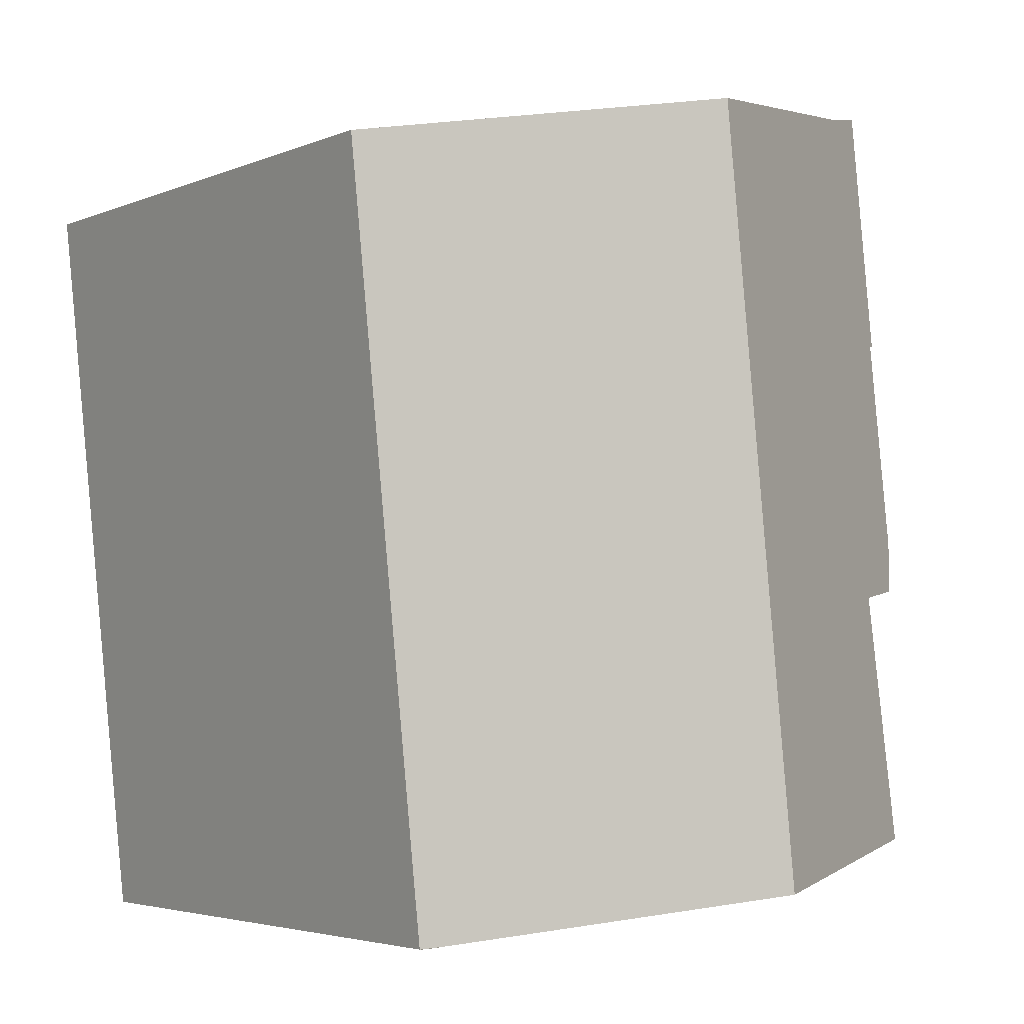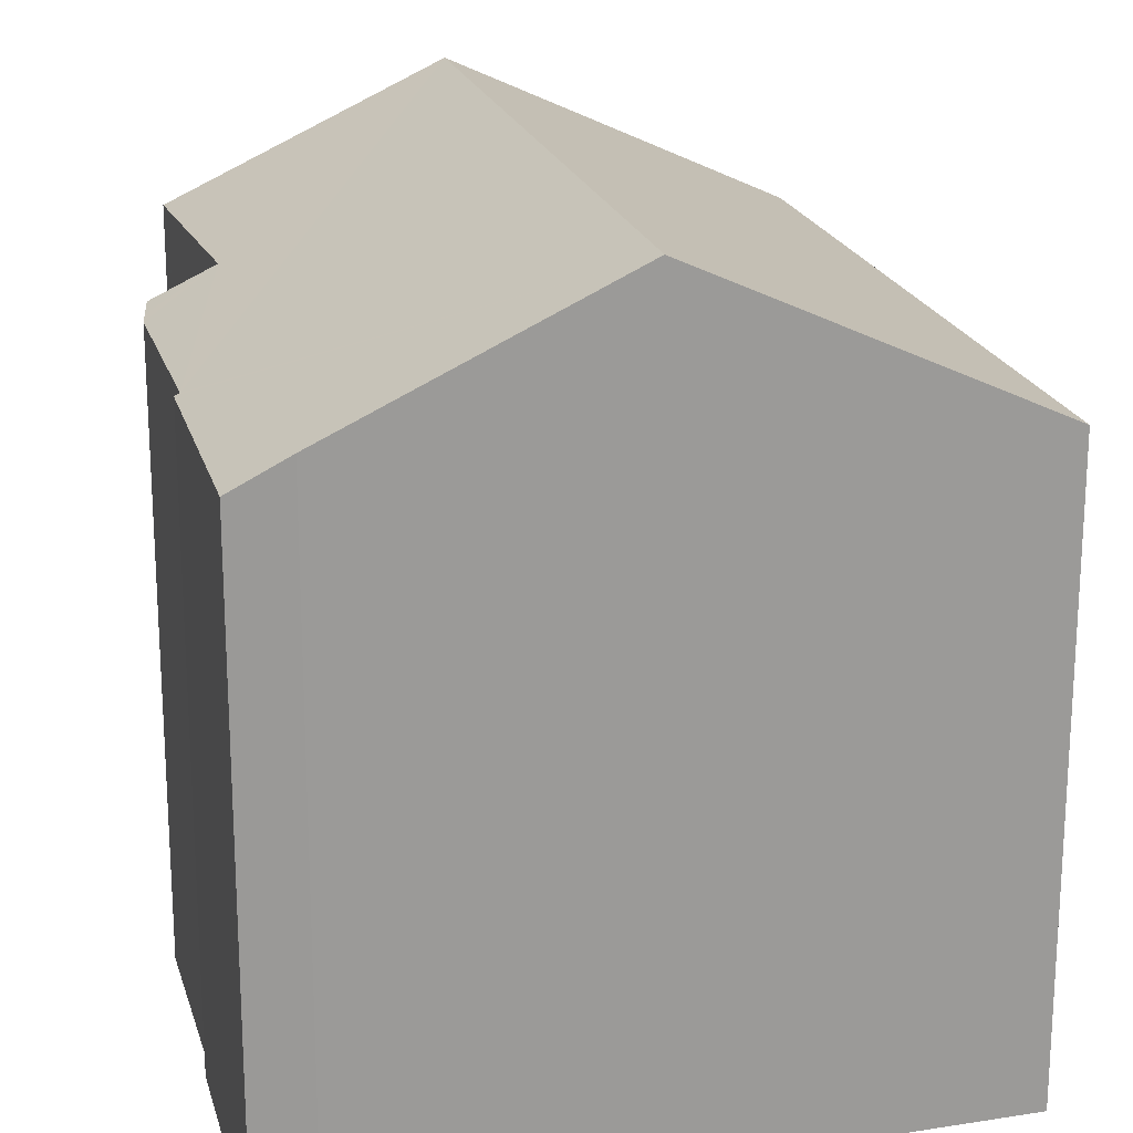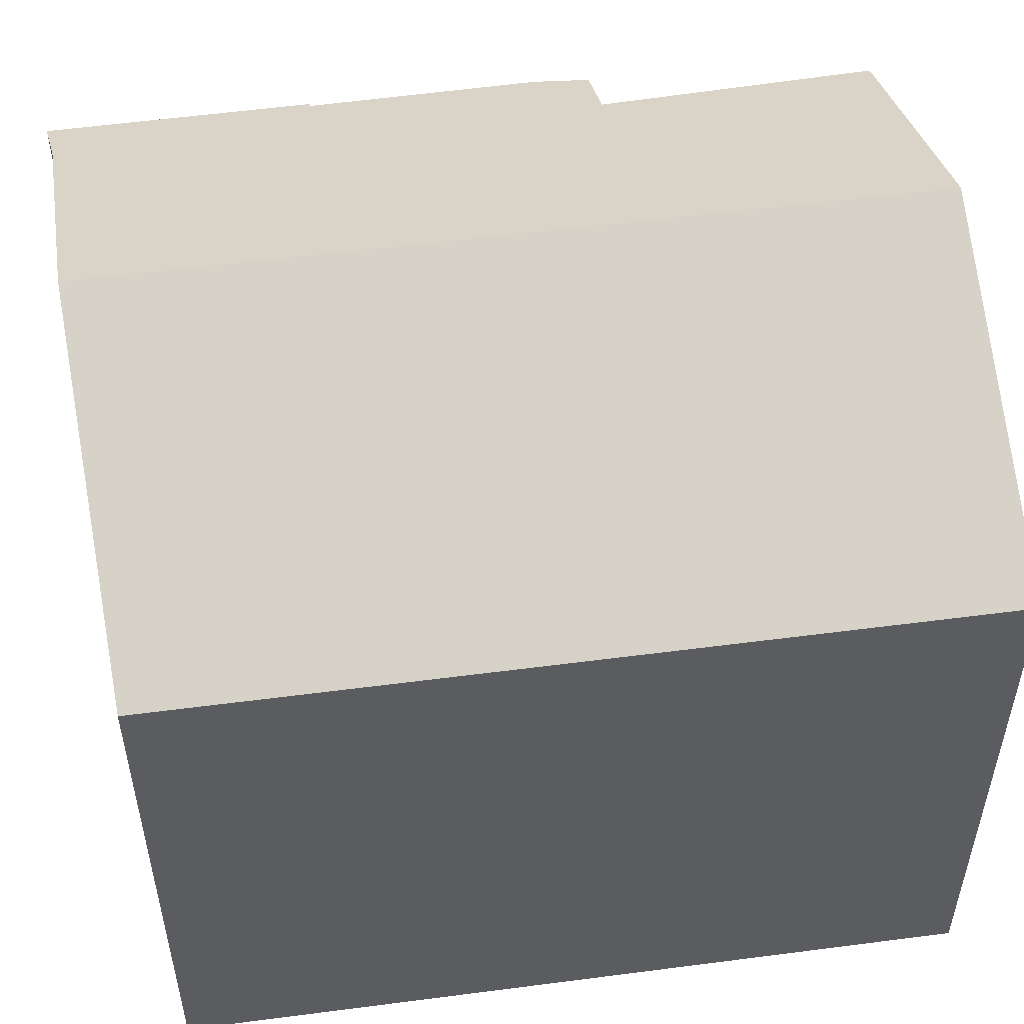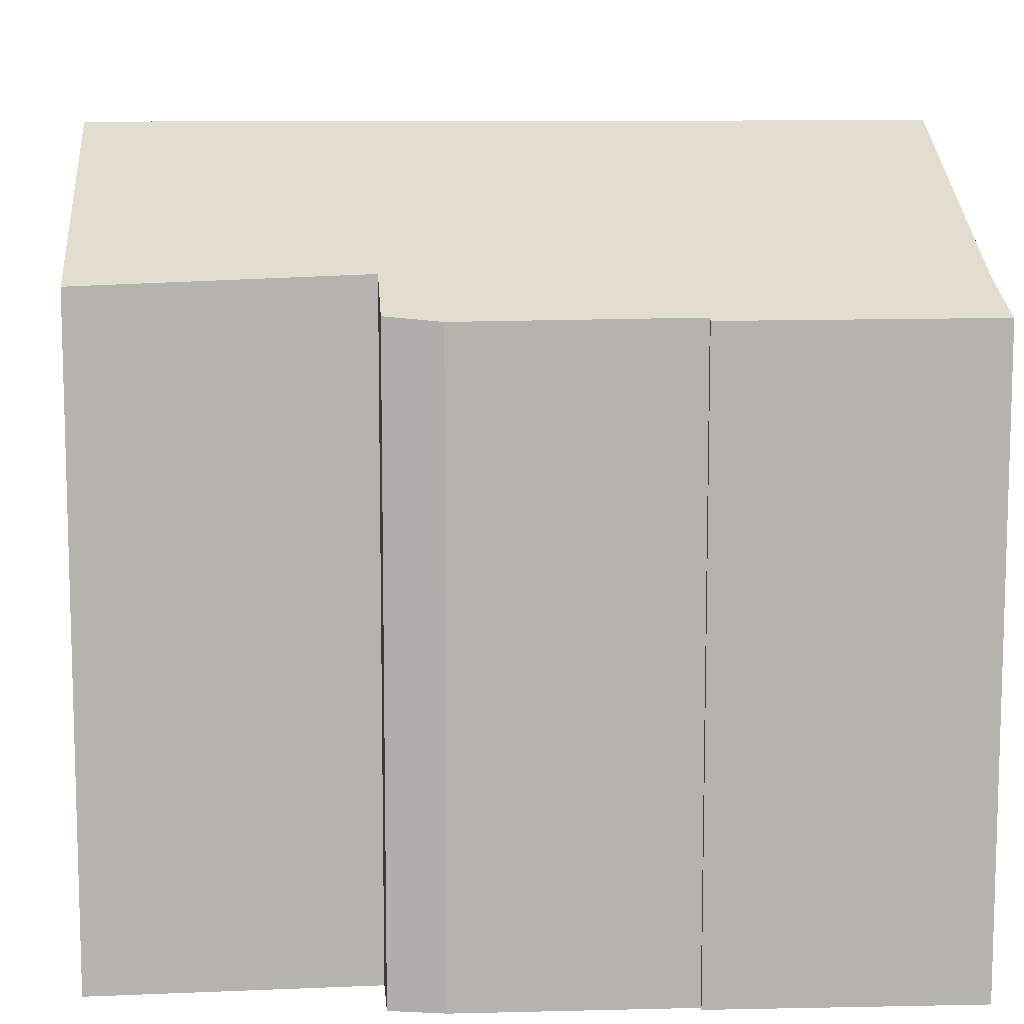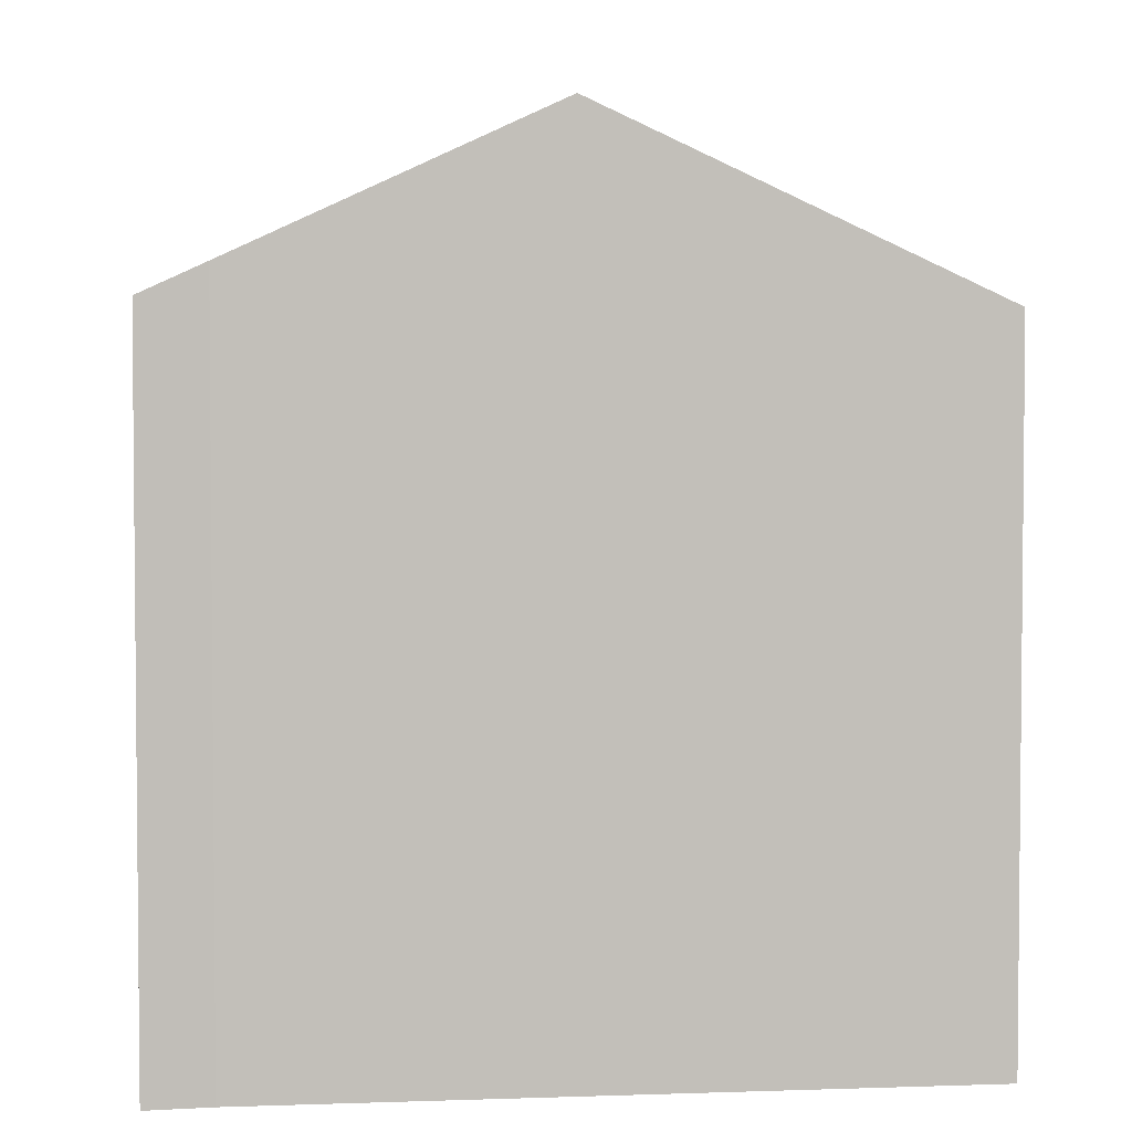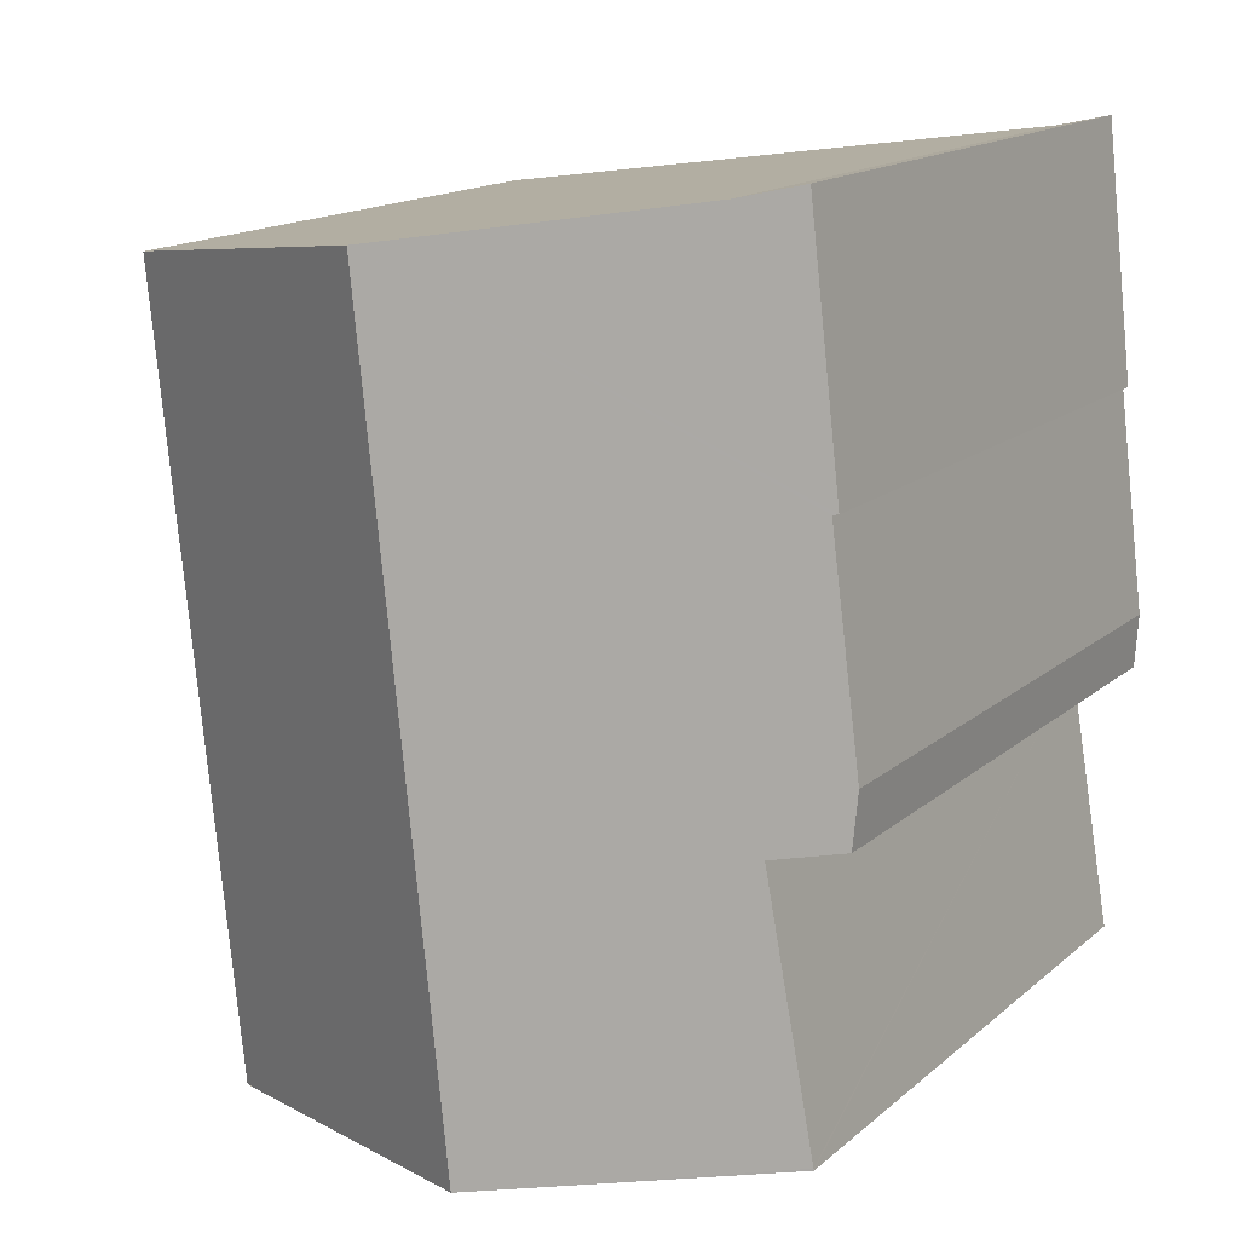
<metadata>
{"format":"obj","ext":"obj","renderer":"f3d","projection":"perspective","resolution":1024,"background":"white","views":[{"elev":-3.9,"azim":143.0,"up":"+Z"},{"elev":20.1,"azim":-7.7,"up":"+Y"},{"elev":54.0,"azim":88.1,"up":"+Y"},{"elev":10.5,"azim":-86.4,"up":"+Y"},{"elev":3.8,"azim":1.5,"up":"+Y"},{"elev":15.6,"azim":-148.9,"up":"+Z"}]}
</metadata>
<code>
v  7.38 14.82 8.275
v  11.95 11.95 -7.926
v  5.761 14.82 -7.104
v  12.43 11.73 -7.977
v  14.04 11.73 7.293
v  13.61 11.93 7.356
v  2.098 12.37 9.055
v  0.447 11.84 4.324
v  1.021 11.86 9.3
v  0.546 11.88 4.311
v  1.292 12.49 -1.222
v  0 11.84 7.251e-16
v  0.024 11.87 -0.391
v  0.063 11.92 -1.044
v  0.41 12.34 -6.353
v  0.556 12.4 -6.412
v  0.403 12.33 -6.392
v  2.285 13.21 -6.642
v  1.292 7.483e-17 -1.222
v  0.063 6.393e-17 -1.044
v  0.546 -2.64e-16 4.311
v  0.447 -2.648e-16 4.324
v  12.32 4.883e-16 -7.975
v  12.32 11.78 -7.975
v  12.43 4.884e-16 -7.977
v  0.556 3.926e-16 -6.412
v  0.403 3.914e-16 -6.392
v  11.95 4.853e-16 -7.926
v  5.761 4.35e-16 -7.104
v  2.285 4.067e-16 -6.642
v  0.41 3.89e-16 -6.353
v  0 0 0
v  0.024 2.394e-17 -0.391
v  1.021 -5.695e-16 9.3
v  2.098 -5.545e-16 9.055
v  7.38 -5.067e-16 8.275
v  13.61 -4.504e-16 7.356
v  14.04 -4.466e-16 7.293
g defaultobject
f 1 2 3
f 2 1 4
f 4 1 5
f 5 1 6
f 7 8 9
f 8 7 1
f 8 1 10
f 10 1 3
f 10 3 11
f 10 11 12
f 12 11 13
f 13 11 14
f 11 3 15
f 15 3 16
f 15 16 17
f 16 3 18
f 19 14 11
f 14 19 20
f 21 8 10
f 8 21 22
f 4 23 24
f 23 4 25
f 23 2 24
f 2 23 3
f 3 23 18
f 18 23 16
f 16 23 17
f 17 23 26
f 17 26 27
f 26 23 28
f 26 28 29
f 26 29 30
f 15 19 11
f 19 15 17
f 19 17 27
f 19 27 31
f 20 13 14
f 13 20 12
f 12 20 32
f 32 20 33
f 12 21 10
f 21 12 32
f 8 34 9
f 34 8 22
f 9 35 7
f 35 9 34
f 35 1 7
f 1 35 6
f 6 35 5
f 5 35 36
f 5 36 37
f 5 37 38
f 38 4 5
f 4 38 25
f 22 35 34
f 35 22 36
f 36 22 37
f 37 22 38
f 38 22 21
f 38 21 25
f 25 21 32
f 25 32 33
f 25 33 19
f 19 33 20
f 25 19 31
f 25 31 26
f 26 31 27
f 25 26 30
f 25 30 29
f 25 29 28
f 25 28 23

</code>
